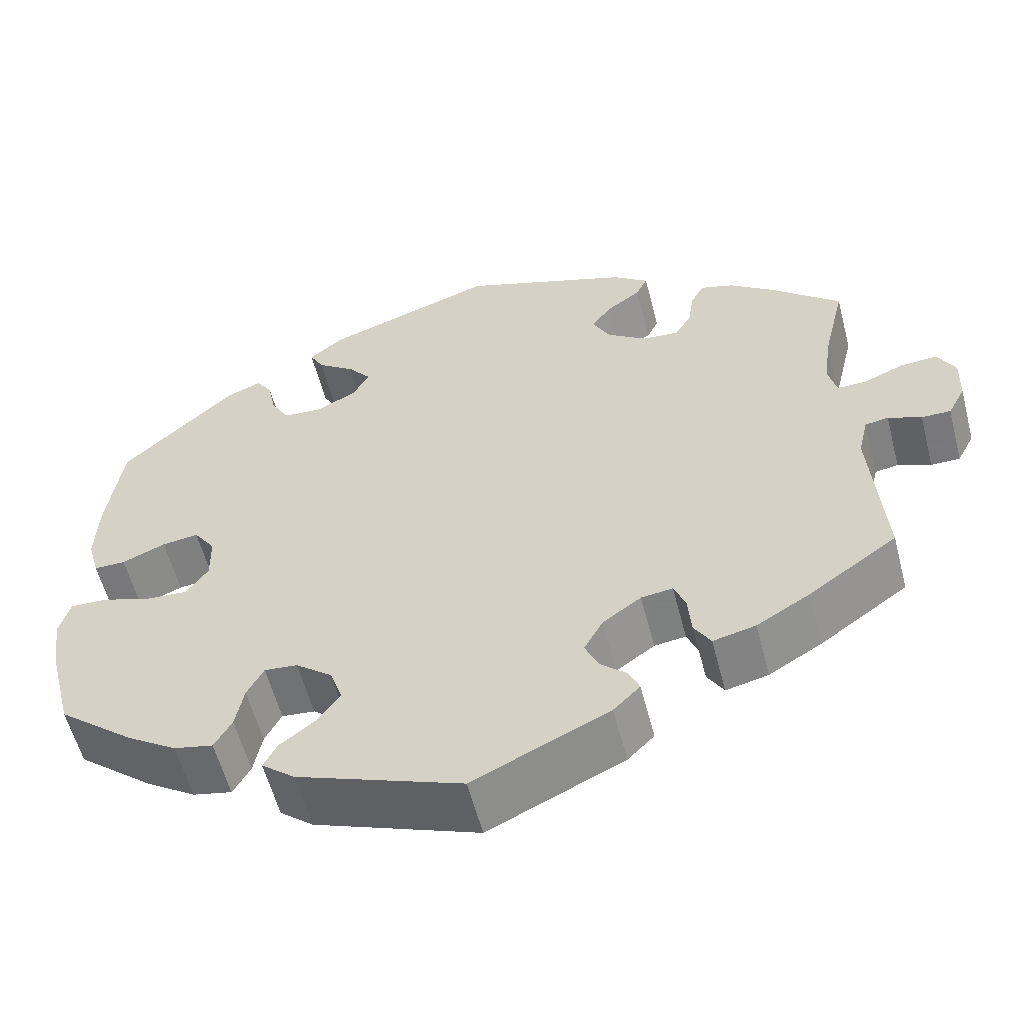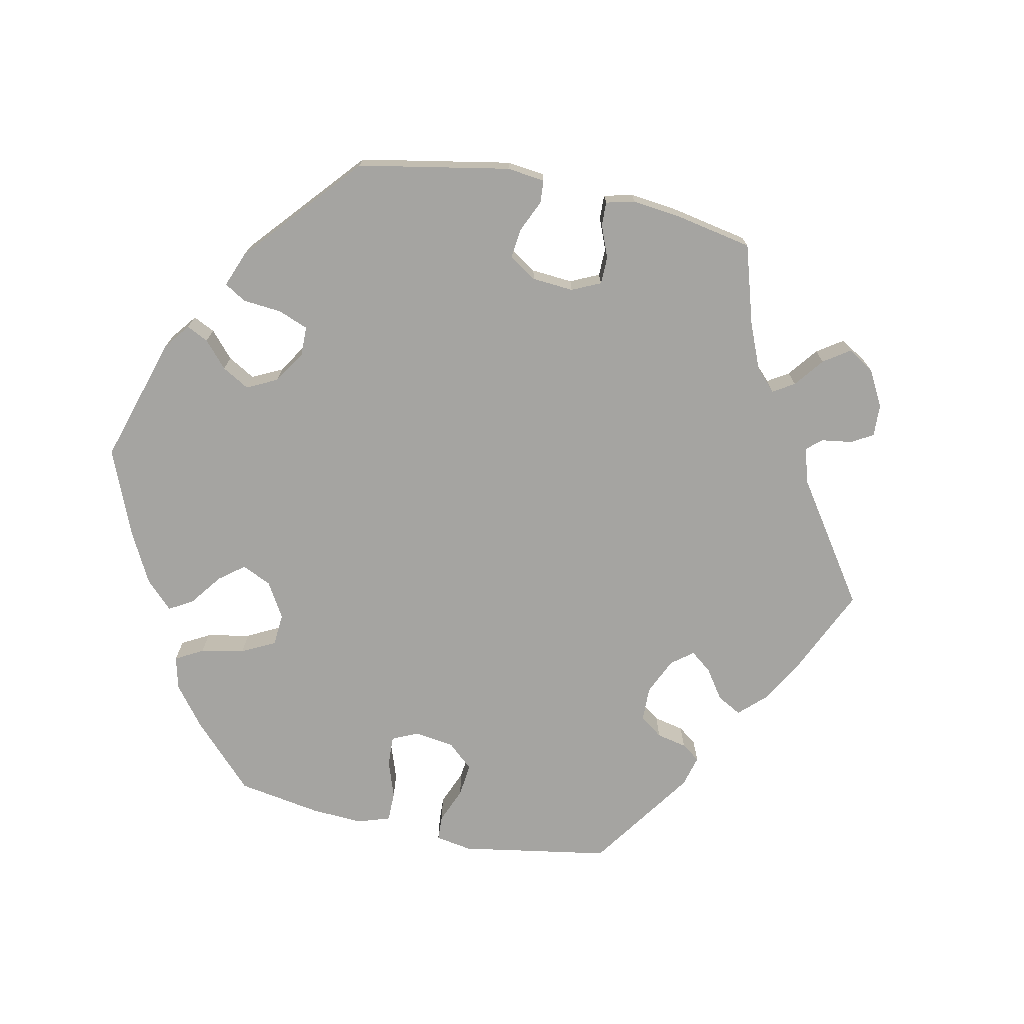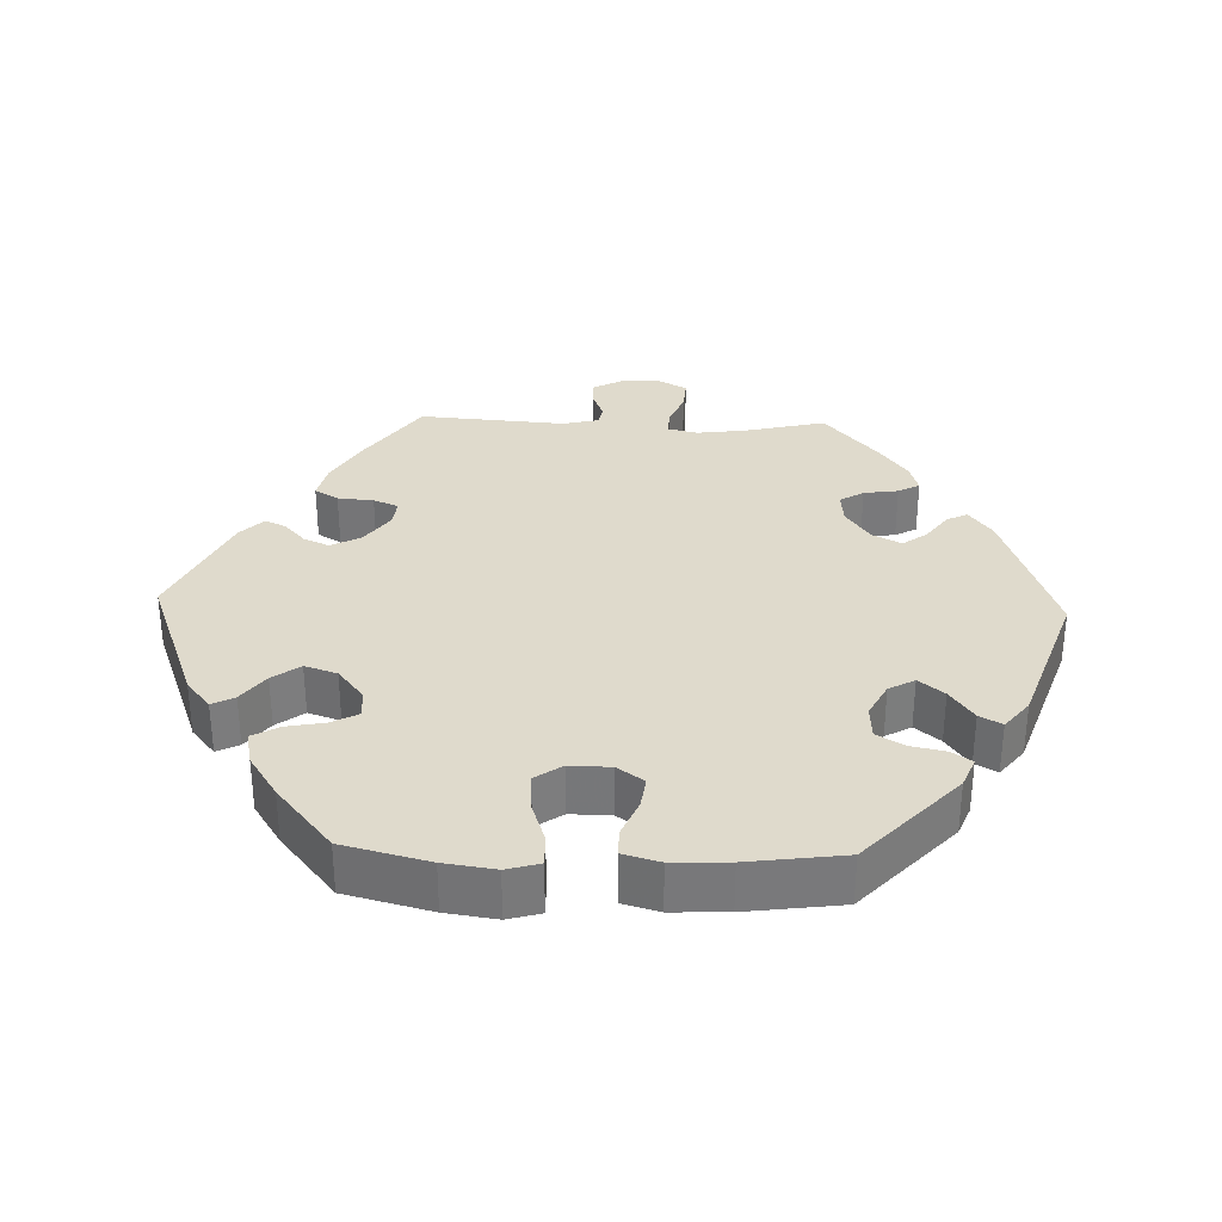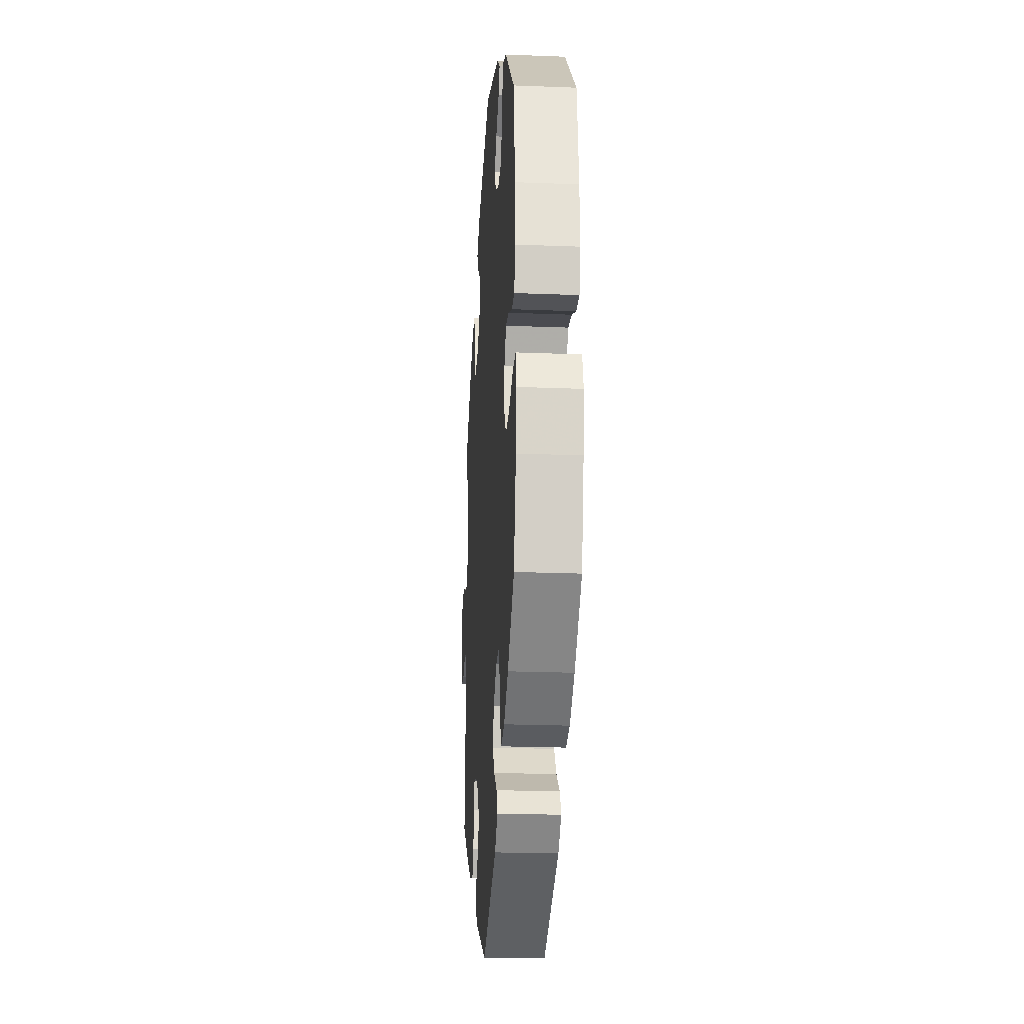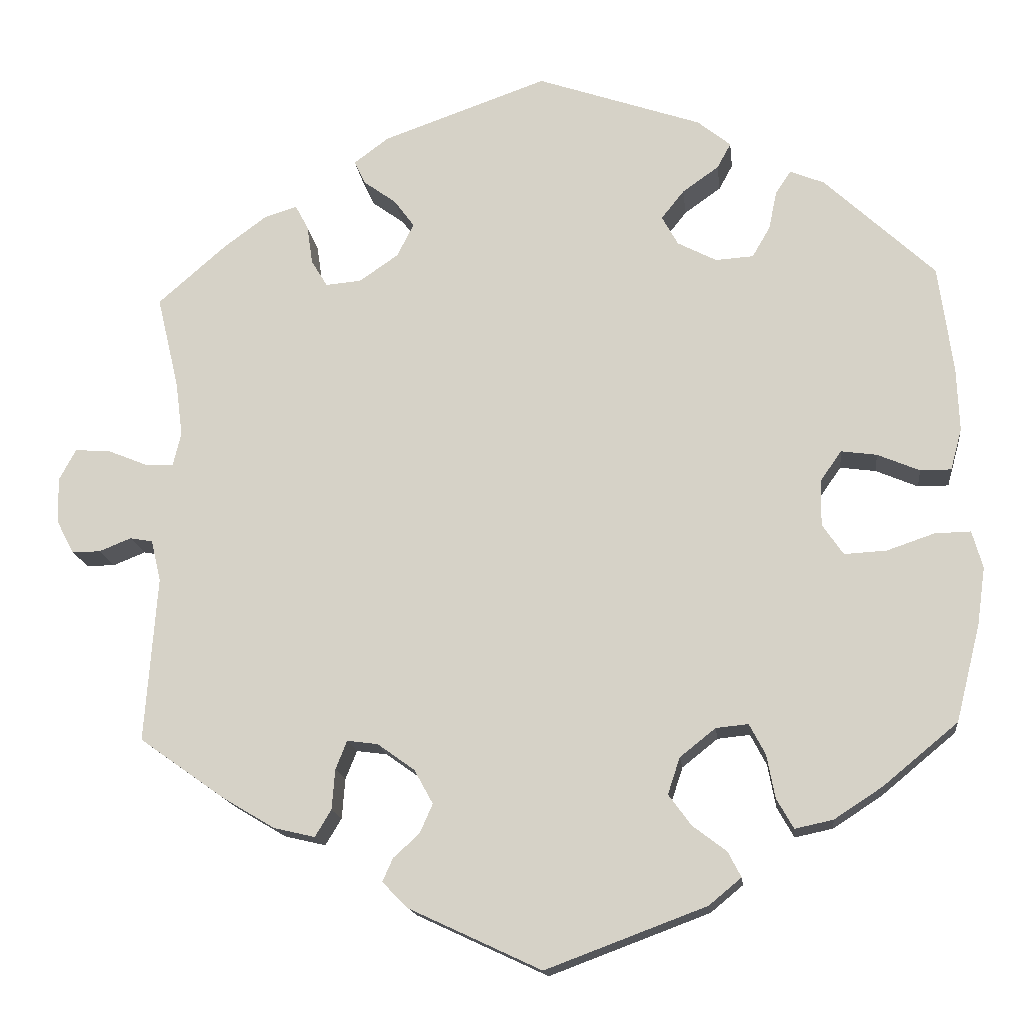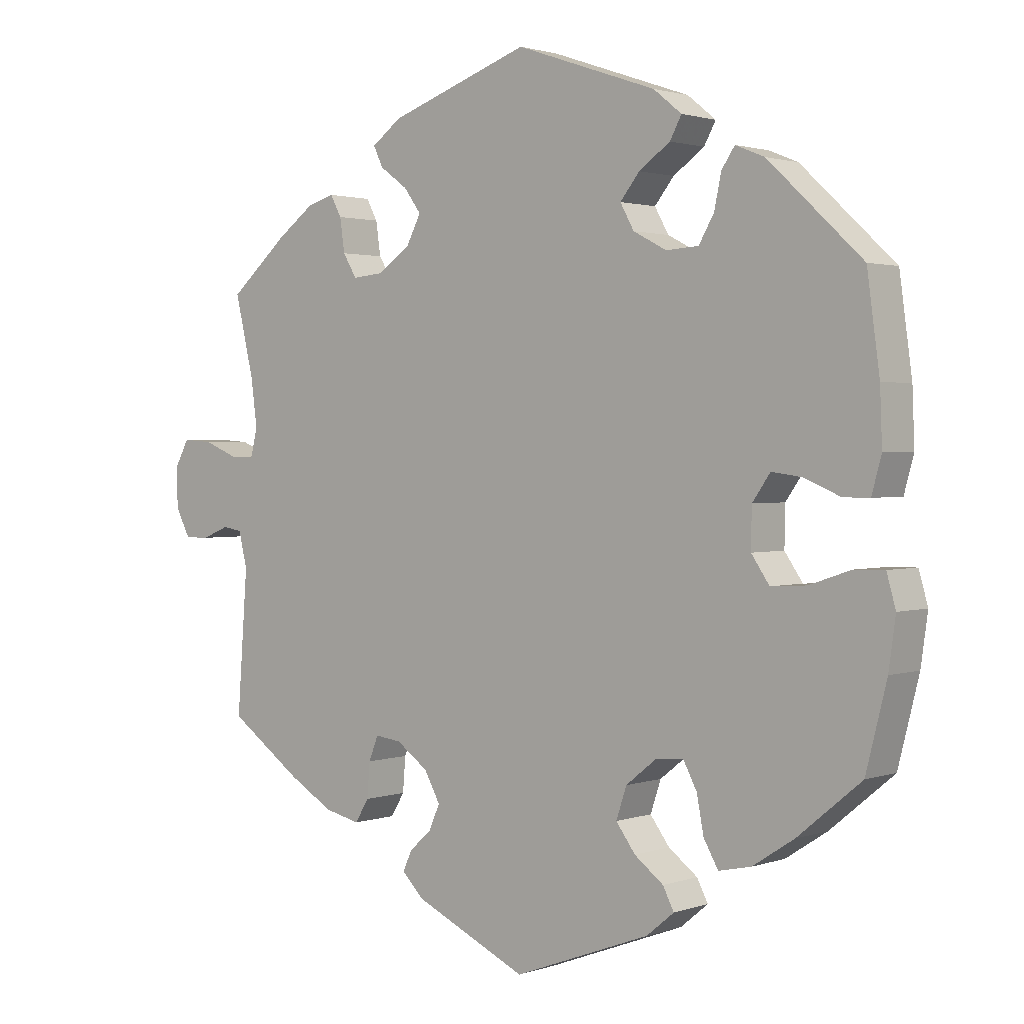
<metadata>
{"format":"obj","ext":"obj","renderer":"f3d","projection":"perspective","resolution":1024,"background":"white","views":[{"elev":-57.6,"azim":14.5,"up":"+Z"},{"elev":-73.2,"azim":18.2,"up":"+Y"},{"elev":32.5,"azim":-88.0,"up":"+Y"},{"elev":-22.3,"azim":-93.9,"up":"+Z"},{"elev":-15.9,"azim":-173.5,"up":"+Z"},{"elev":1.7,"azim":-140.4,"up":"+Z"}]}
</metadata>
<code>
v -0.53 0.07 -0.17
v -0.54 0.07 -0.099
v -0.527 0.07 -0.053
v -0.483 0.07 -0.054
v -0.424 0.07 -0.074
v -0.372 0.07 -0.077
v -0.346 0.07 -0.039
v -0.347 0.07 0.018
v -0.373 0.07 0.055
v -0.417 0.07 0.049
v -0.469 0.07 0.027
v -0.507 0.07 0.027
v -0.521 0.07 0.078
v -0.518 0.07 0.156
v -0.5 0.07 0.289
v -0.364 0.07 0.416
v -0.322 0.07 0.433
v -0.303 0.07 0.405
v -0.293 0.07 0.357
v -0.271 0.07 0.319
v -0.224 0.07 0.316
v -0.176 0.07 0.341
v -0.156 0.07 0.377
v -0.184 0.07 0.412
v -0.229 0.07 0.444
v -0.246 0.07 0.475
v -0.205 0.07 0.508
v -0.001 0.07 0.578
v 0.203 0.07 0.506
v 0.246 0.07 0.474
v 0.232 0.07 0.445
v 0.192 0.07 0.416
v 0.167 0.07 0.382
v 0.188 0.07 0.341
v 0.236 0.07 0.308
v 0.28 0.07 0.304
v 0.3 0.07 0.337
v 0.307 0.07 0.385
v 0.323 0.07 0.415
v 0.363 0.07 0.403
v 0.416 0.07 0.364
v 0.501 0.07 0.29
v 0.474 0.07 0.176
v 0.465 0.07 0.108
v 0.475 0.07 0.067
v 0.51 0.07 0.068
v 0.559 0.07 0.088
v 0.603 0.07 0.091
v 0.624 0.07 0.052
v 0.622 0.07 -0.005
v 0.601 0.07 -0.045
v 0.566 0.07 -0.045
v 0.526 0.07 -0.029
v 0.498 0.07 -0.034
v 0.486 0.07 -0.085
v 0.501 0.07 -0.289
v 0.395 0.07 -0.364
v 0.331 0.07 -0.402
v 0.28 0.07 -0.414
v 0.26 0.07 -0.381
v 0.256 0.07 -0.331
v 0.242 0.07 -0.296
v 0.204 0.07 -0.301
v 0.158 0.07 -0.334
v 0.135 0.07 -0.376
v 0.151 0.07 -0.412
v 0.183 0.07 -0.441
v 0.196 0.07 -0.47
v 0.164 0.07 -0.502
v 0.001 0.07 -0.578
v -0.197 0.07 -0.504
v -0.237 0.07 -0.471
v -0.221 0.07 -0.44
v -0.179 0.07 -0.408
v -0.151 0.07 -0.37
v -0.166 0.07 -0.325
v -0.21 0.07 -0.29
v -0.25 0.07 -0.286
v -0.27 0.07 -0.324
v -0.28 0.07 -0.377
v -0.301 0.07 -0.414
v -0.348 0.07 -0.404
v -0.408 0.07 -0.365
v -0.5 0.07 -0.289
v -0.53 0 -0.17
v -0.54 0 -0.099
v -0.527 0 -0.053
v -0.483 0 -0.054
v -0.424 0 -0.074
v -0.372 0 -0.077
v -0.346 0 -0.039
v -0.347 0 0.018
v -0.373 0 0.055
v -0.417 0 0.049
v -0.469 0 0.027
v -0.507 0 0.027
v -0.521 0 0.078
v -0.518 0 0.156
v -0.5 0 0.289
v -0.364 0 0.416
v -0.322 0 0.433
v -0.303 0 0.405
v -0.293 0 0.357
v -0.271 0 0.319
v -0.224 0 0.316
v -0.176 0 0.341
v -0.156 0 0.377
v -0.184 0 0.412
v -0.229 0 0.444
v -0.246 0 0.475
v -0.205 0 0.508
v -0.001 0 0.578
v 0.203 0 0.506
v 0.246 0 0.474
v 0.232 0 0.445
v 0.192 0 0.416
v 0.167 0 0.382
v 0.188 0 0.341
v 0.236 0 0.308
v 0.28 0 0.304
v 0.3 0 0.337
v 0.307 0 0.385
v 0.323 0 0.415
v 0.363 0 0.403
v 0.416 0 0.364
v 0.501 0 0.29
v 0.474 0 0.176
v 0.465 0 0.108
v 0.475 0 0.067
v 0.51 0 0.068
v 0.559 0 0.088
v 0.603 0 0.091
v 0.624 0 0.052
v 0.622 0 -0.005
v 0.601 0 -0.045
v 0.566 0 -0.045
v 0.526 0 -0.029
v 0.498 0 -0.034
v 0.486 0 -0.085
v 0.501 0 -0.289
v 0.395 0 -0.364
v 0.331 0 -0.402
v 0.28 0 -0.414
v 0.26 0 -0.381
v 0.256 0 -0.331
v 0.242 0 -0.296
v 0.204 0 -0.301
v 0.158 0 -0.334
v 0.135 0 -0.376
v 0.151 0 -0.412
v 0.183 0 -0.441
v 0.196 0 -0.47
v 0.164 0 -0.502
v 0.001 0 -0.578
v -0.197 0 -0.504
v -0.237 0 -0.471
v -0.221 0 -0.44
v -0.179 0 -0.408
v -0.151 0 -0.37
v -0.166 0 -0.325
v -0.21 0 -0.29
v -0.25 0 -0.286
v -0.27 0 -0.324
v -0.28 0 -0.377
v -0.301 0 -0.414
v -0.348 0 -0.404
v -0.408 0 -0.365
v -0.5 0 -0.289
f 79 80 81 82
f 78 79 82 83
f 71 72 73 74
f 71 74 75
f 70 71 75
f 69 70 75 76
f 66 67 68 69
f 65 66 69 76
f 58 59 60 61
f 58 61 62
f 55 56 57 58
f 54 55 58 62
f 50 51 52 53
f 50 53 54
f 49 50 54
f 46 47 48 49
f 45 46 49 54
f 44 45 54 62
f 40 41 42 43
f 37 38 39 40
f 36 37 40 43
f 35 36 43 44
f 29 30 31 32
f 29 32 33
f 28 29 33
f 27 28 33 34
f 24 25 26 27
f 23 24 27 34
f 16 17 18 19
f 16 19 20
f 15 16 20
f 14 15 20 21
f 10 11 12 13
f 9 10 13 14
f 2 3 4 5
f 2 5 6
f 1 2 6
f 78 83 84 1
f 64 65 76 77
f 63 64 77
f 22 23 34 35
f 9 14 21 22
f 8 9 22 35
f 7 8 35 44
f 77 78 1 6
f 44 62 63 77
f 6 7 44 77
f 166 165 164 163
f 167 166 163 162
f 158 157 156 155
f 159 158 155
f 159 155 154
f 160 159 154 153
f 153 152 151 150
f 160 153 150 149
f 145 144 143 142
f 146 145 142
f 142 141 140 139
f 146 142 139 138
f 137 136 135 134
f 138 137 134
f 138 134 133
f 133 132 131 130
f 138 133 130 129
f 146 138 129 128
f 127 126 125 124
f 124 123 122 121
f 127 124 121 120
f 128 127 120 119
f 116 115 114 113
f 117 116 113
f 117 113 112
f 118 117 112 111
f 111 110 109 108
f 118 111 108 107
f 103 102 101 100
f 104 103 100
f 104 100 99
f 105 104 99 98
f 97 96 95 94
f 98 97 94 93
f 89 88 87 86
f 90 89 86
f 90 86 85
f 85 168 167 162
f 161 160 149 148
f 161 148 147
f 119 118 107 106
f 106 105 98 93
f 119 106 93 92
f 128 119 92 91
f 90 85 162 161
f 161 147 146 128
f 161 128 91 90
f 1 85 86 2
f 2 86 87 3
f 3 87 88 4
f 4 88 89 5
f 5 89 90 6
f 6 90 91 7
f 7 91 92 8
f 8 92 93 9
f 9 93 94 10
f 10 94 95 11
f 11 95 96 12
f 12 96 97 13
f 13 97 98 14
f 14 98 99 15
f 15 99 100 16
f 16 100 101 17
f 17 101 102 18
f 18 102 103 19
f 19 103 104 20
f 20 104 105 21
f 21 105 106 22
f 22 106 107 23
f 23 107 108 24
f 24 108 109 25
f 25 109 110 26
f 26 110 111 27
f 27 111 112 28
f 28 112 113 29
f 29 113 114 30
f 30 114 115 31
f 31 115 116 32
f 32 116 117 33
f 33 117 118 34
f 34 118 119 35
f 35 119 120 36
f 36 120 121 37
f 37 121 122 38
f 38 122 123 39
f 39 123 124 40
f 40 124 125 41
f 41 125 126 42
f 42 126 127 43
f 43 127 128 44
f 44 128 129 45
f 45 129 130 46
f 46 130 131 47
f 47 131 132 48
f 48 132 133 49
f 49 133 134 50
f 50 134 135 51
f 51 135 136 52
f 52 136 137 53
f 53 137 138 54
f 54 138 139 55
f 55 139 140 56
f 56 140 141 57
f 57 141 142 58
f 58 142 143 59
f 59 143 144 60
f 60 144 145 61
f 61 145 146 62
f 62 146 147 63
f 63 147 148 64
f 64 148 149 65
f 65 149 150 66
f 66 150 151 67
f 67 151 152 68
f 68 152 153 69
f 69 153 154 70
f 70 154 155 71
f 71 155 156 72
f 72 156 157 73
f 73 157 158 74
f 74 158 159 75
f 75 159 160 76
f 76 160 161 77
f 77 161 162 78
f 78 162 163 79
f 79 163 164 80
f 80 164 165 81
f 81 165 166 82
f 82 166 167 83
f 83 167 168 84
f 84 168 85 1

</code>
